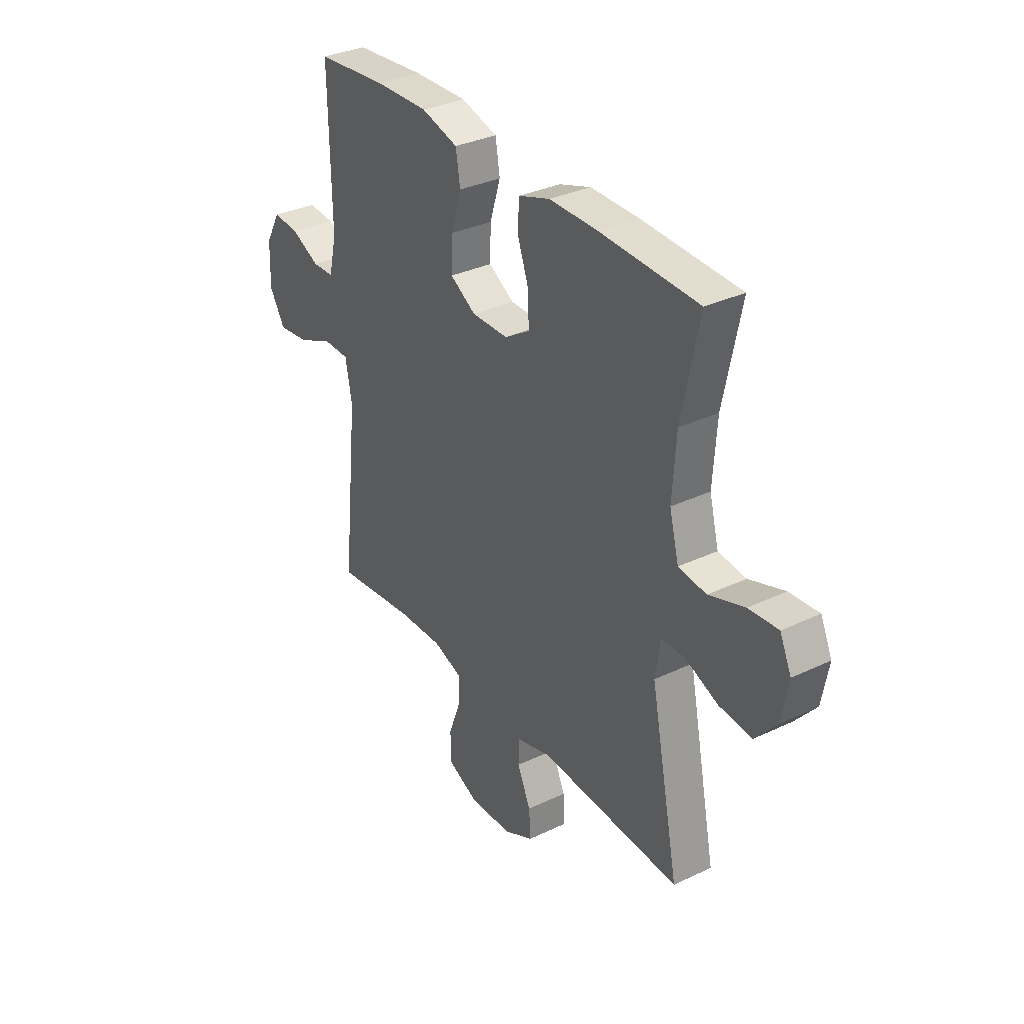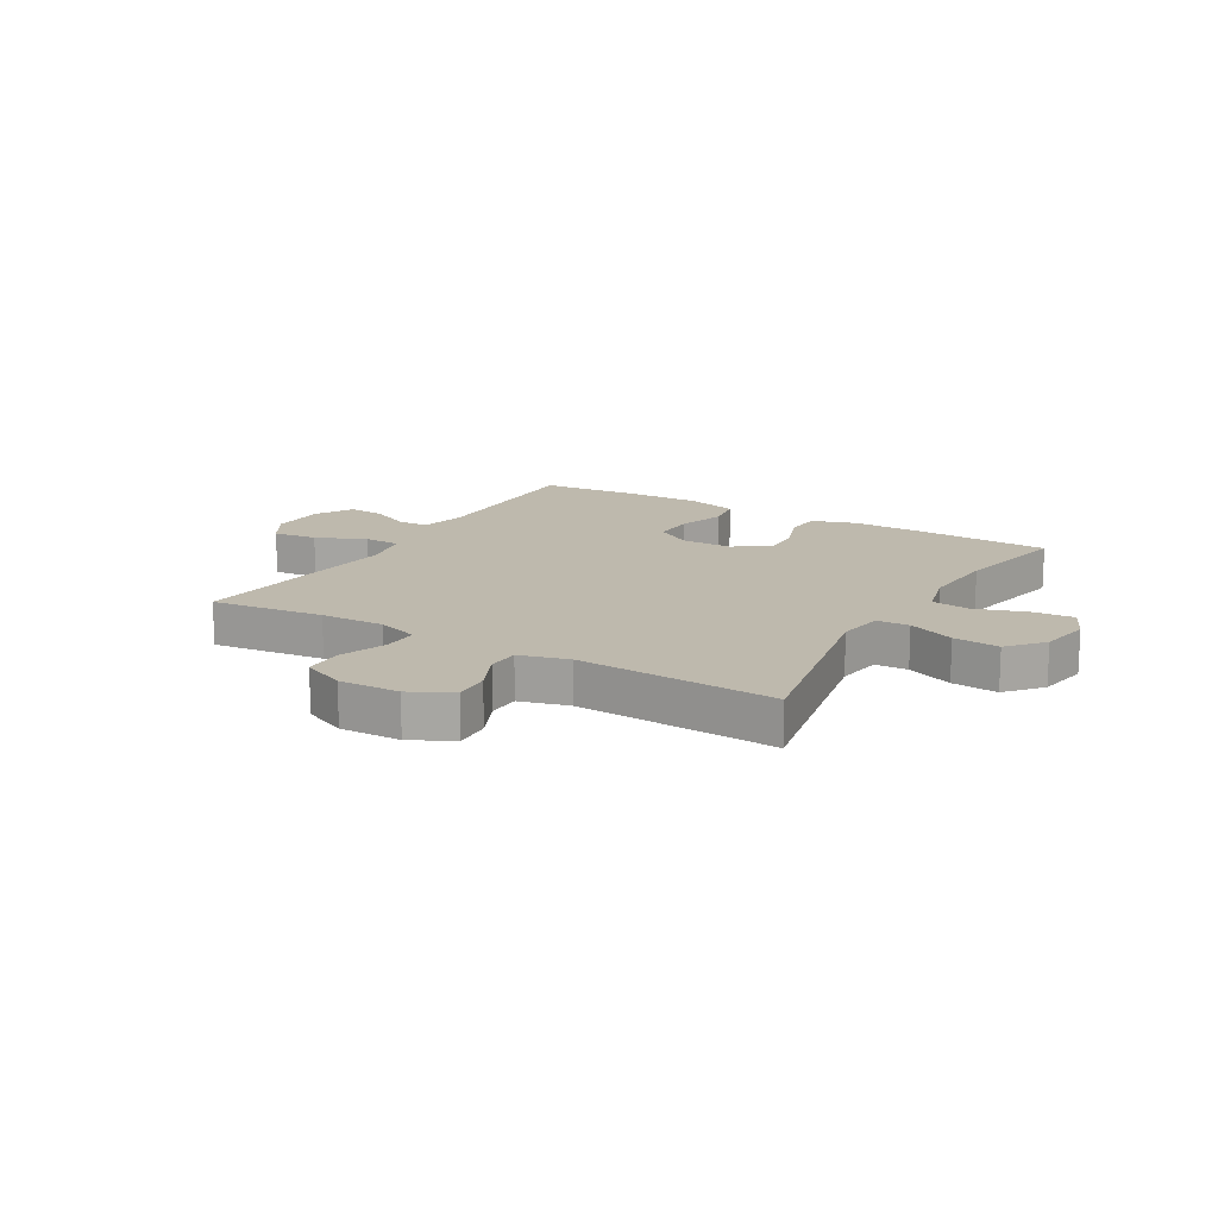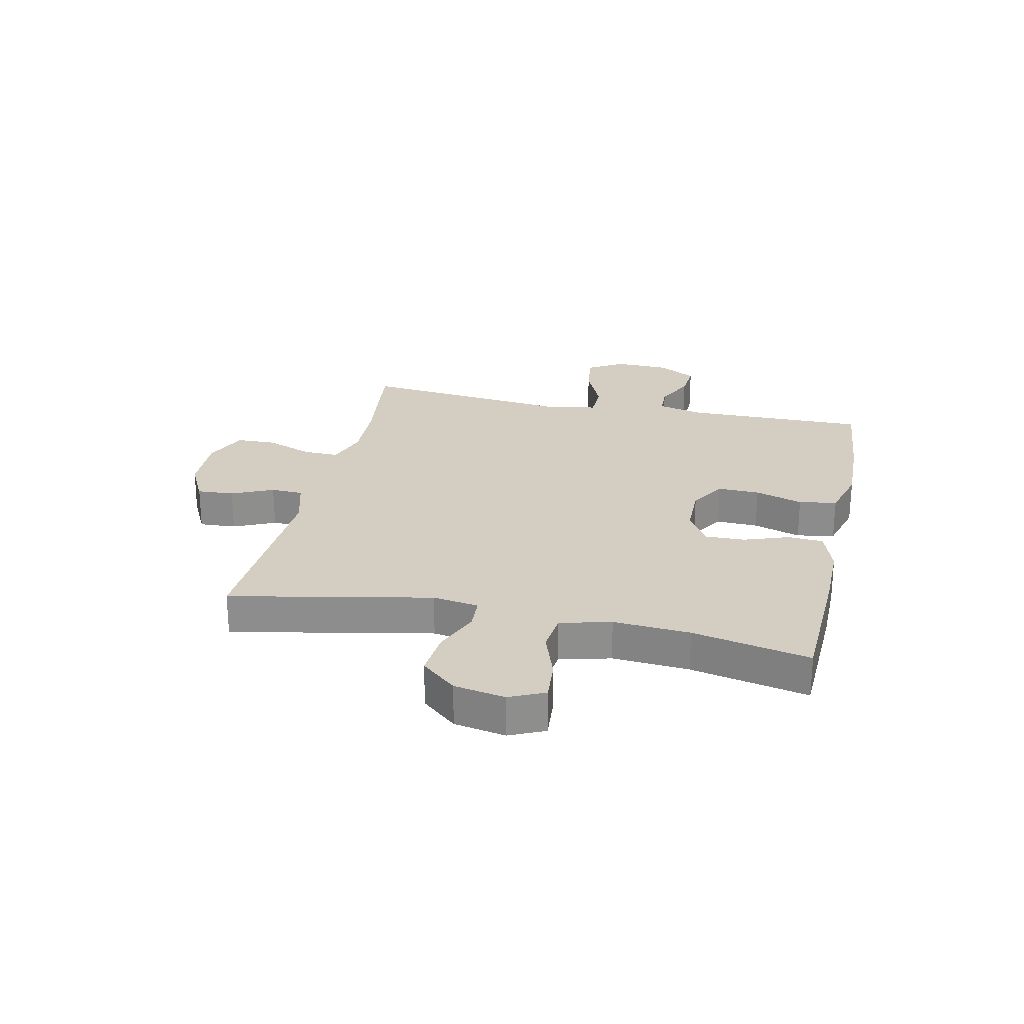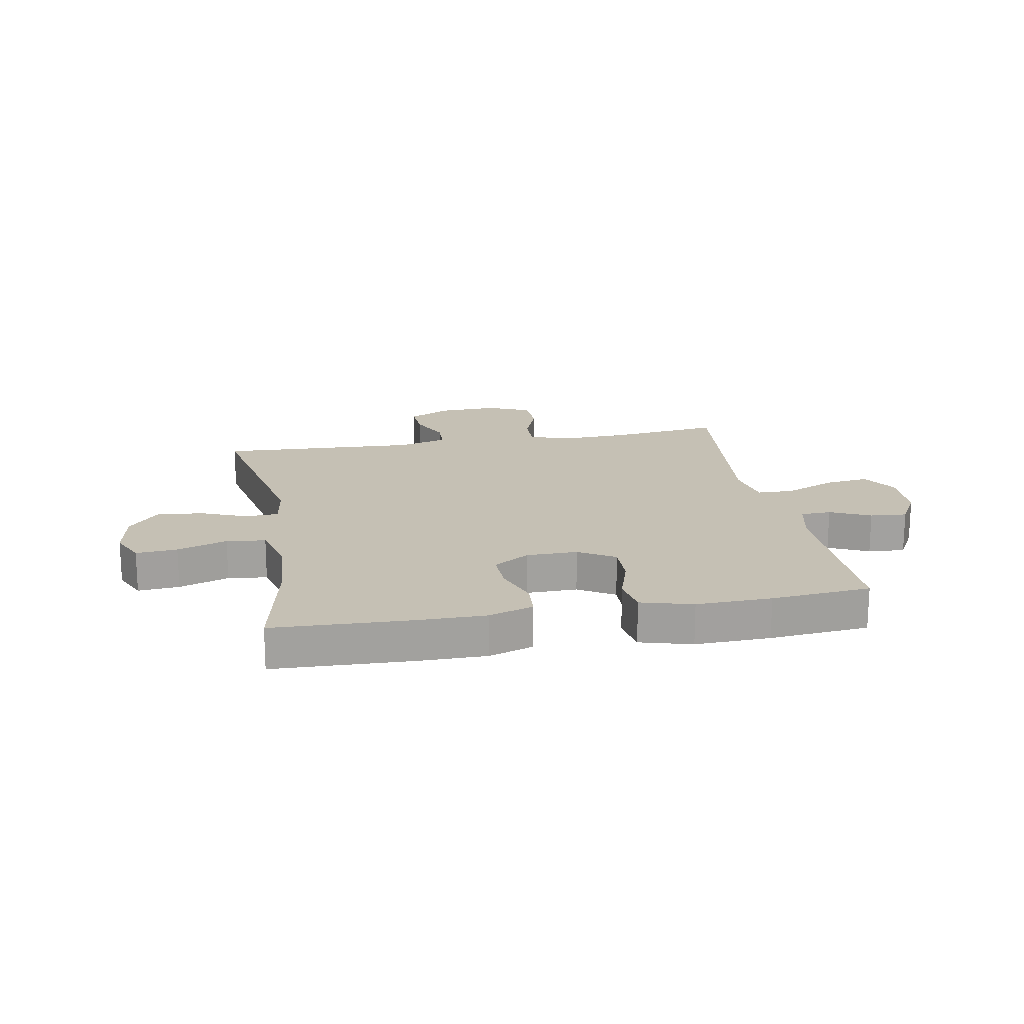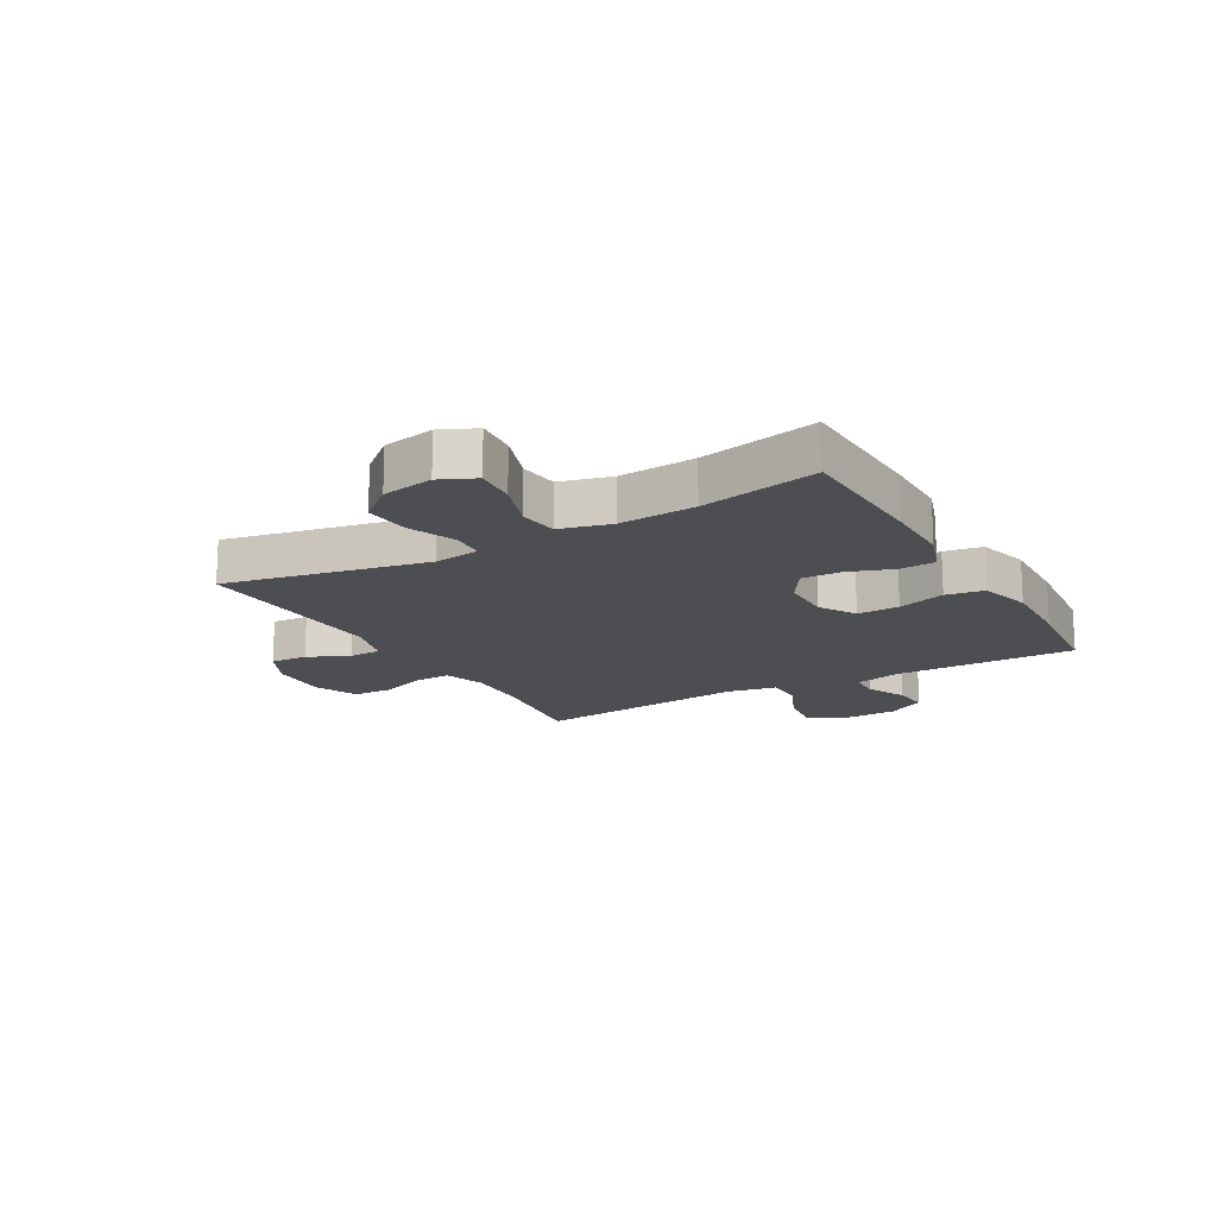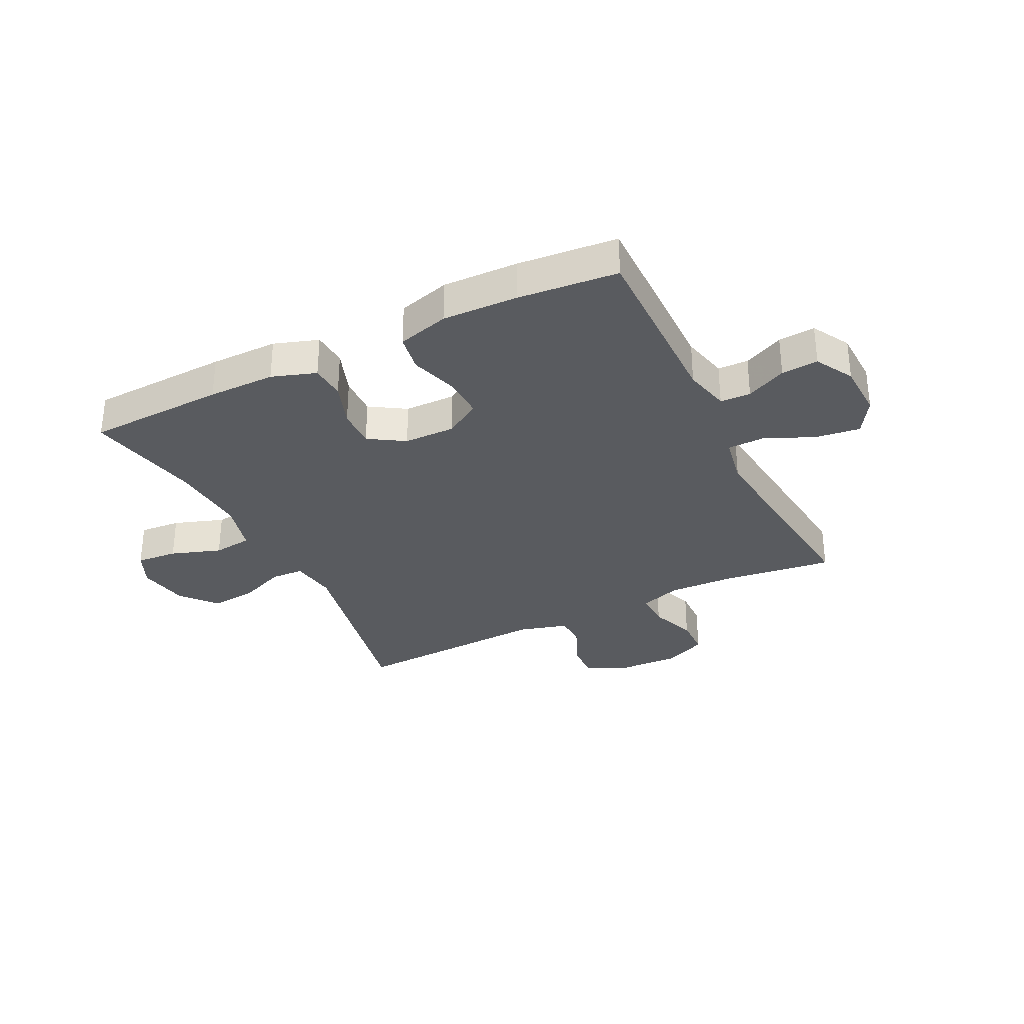
<metadata>
{"format":"obj","ext":"obj","renderer":"f3d","projection":"perspective","resolution":1024,"background":"white","views":[{"elev":33.3,"azim":-123.1,"up":"+Z"},{"elev":15.3,"azim":-149.4,"up":"+Y"},{"elev":25.3,"azim":-77.6,"up":"+Y"},{"elev":18.2,"azim":-10.3,"up":"+Y"},{"elev":-16.5,"azim":-60.3,"up":"+Y"},{"elev":-32.0,"azim":26.4,"up":"+Y"}]}
</metadata>
<code>
v -0.5 0.07 0.5
v -0.259 0.07 0.509
v -0.142 0.07 0.509
v -0.065 0.07 0.483
v -0.061 0.07 0.422
v -0.089 0.07 0.344
v -0.091 0.07 0.275
v -0.029 0.07 0.236
v 0.06 0.07 0.235
v 0.123 0.07 0.273
v 0.121 0.07 0.346
v 0.095 0.07 0.429
v 0.106 0.07 0.495
v 0.196 0.07 0.52
v 0.327 0.07 0.516
v 0.5 0.07 0.5
v 0.496 0.07 0.183
v 0.515 0.07 0.103
v 0.568 0.07 0.101
v 0.638 0.07 0.134
v 0.702 0.07 0.139
v 0.739 0.07 0.073
v 0.742 0.07 -0.023
v 0.704 0.07 -0.085
v 0.627 0.07 -0.075
v 0.54 0.07 -0.037
v 0.476 0.07 -0.038
v 0.46 0.07 -0.124
v 0.5 0.07 -0.5
v 0.304 0.07 -0.475
v 0.192 0.07 -0.471
v 0.12 0.07 -0.495
v 0.122 0.07 -0.558
v 0.152 0.07 -0.638
v 0.15 0.07 -0.707
v 0.075 0.07 -0.74
v -0.03 0.07 -0.736
v -0.103 0.07 -0.699
v -0.099 0.07 -0.635
v -0.066 0.07 -0.563
v -0.068 0.07 -0.507
v -0.153 0.07 -0.483
v -0.5 0.07 -0.5
v -0.429 0.07 -0.151
v -0.441 0.07 -0.071
v -0.498 0.07 -0.068
v -0.579 0.07 -0.101
v -0.659 0.07 -0.108
v -0.711 0.07 -0.047
v -0.727 0.07 0.042
v -0.699 0.07 0.103
v -0.627 0.07 0.097
v -0.54 0.07 0.067
v -0.472 0.07 0.075
v -0.449 0.07 0.163
v -0.458 0.07 0.296
v -0.5 0 0.5
v -0.259 0 0.509
v -0.142 0 0.509
v -0.065 0 0.483
v -0.061 0 0.422
v -0.089 0 0.344
v -0.091 0 0.275
v -0.029 0 0.236
v 0.06 0 0.235
v 0.123 0 0.273
v 0.121 0 0.346
v 0.095 0 0.429
v 0.106 0 0.495
v 0.196 0 0.52
v 0.327 0 0.516
v 0.5 0 0.5
v 0.496 0 0.183
v 0.515 0 0.103
v 0.568 0 0.101
v 0.638 0 0.134
v 0.702 0 0.139
v 0.739 0 0.073
v 0.742 0 -0.023
v 0.704 0 -0.085
v 0.627 0 -0.075
v 0.54 0 -0.037
v 0.476 0 -0.038
v 0.46 0 -0.124
v 0.5 0 -0.5
v 0.304 0 -0.475
v 0.192 0 -0.471
v 0.12 0 -0.495
v 0.122 0 -0.558
v 0.152 0 -0.638
v 0.15 0 -0.707
v 0.075 0 -0.74
v -0.03 0 -0.736
v -0.103 0 -0.699
v -0.099 0 -0.635
v -0.066 0 -0.563
v -0.068 0 -0.507
v -0.153 0 -0.483
v -0.5 0 -0.5
v -0.429 0 -0.151
v -0.441 0 -0.071
v -0.498 0 -0.068
v -0.579 0 -0.101
v -0.659 0 -0.108
v -0.711 0 -0.047
v -0.727 0 0.042
v -0.699 0 0.103
v -0.627 0 0.097
v -0.54 0 0.067
v -0.472 0 0.075
v -0.449 0 0.163
v -0.458 0 0.296
f 51 52 53
f 50 51 53
f 49 50 53
f 48 49 53
f 47 48 53
f 46 47 53
f 45 46 53 54
f 42 43 44
f 41 42 44 45
f 38 39 40
f 37 38 40
f 36 37 40
f 35 36 40
f 34 35 40
f 33 34 40
f 32 33 40 41
f 45 54 55
f 41 45 55
f 32 41 55
f 31 32 55
f 24 25 26
f 23 24 26
f 22 23 26
f 21 22 26
f 20 21 26
f 19 20 26
f 18 19 26 27
f 17 18 27
f 17 27 28
f 16 17 28
f 15 16 28
f 14 15 28
f 13 14 28
f 12 13 28
f 11 12 28
f 4 5 6
f 3 4 6
f 2 3 6
f 1 2 6
f 56 1 6
f 56 6 7
f 56 7 8
f 55 56 8
f 31 55 8
f 30 31 8
f 28 29 30
f 11 28 30
f 10 11 30
f 9 10 30
f 8 9 30
f 109 108 107
f 109 107 106
f 109 106 105
f 109 105 104
f 109 104 103
f 109 103 102
f 110 109 102 101
f 100 99 98
f 101 100 98 97
f 96 95 94
f 96 94 93
f 96 93 92
f 96 92 91
f 96 91 90
f 96 90 89
f 97 96 89 88
f 111 110 101
f 111 101 97
f 111 97 88
f 111 88 87
f 82 81 80
f 82 80 79
f 82 79 78
f 82 78 77
f 82 77 76
f 82 76 75
f 83 82 75 74
f 83 74 73
f 84 83 73
f 84 73 72
f 84 72 71
f 84 71 70
f 84 70 69
f 84 69 68
f 84 68 67
f 62 61 60
f 62 60 59
f 62 59 58
f 62 58 57
f 62 57 112
f 63 62 112
f 64 63 112
f 64 112 111
f 64 111 87
f 64 87 86
f 86 85 84
f 86 84 67
f 86 67 66
f 86 66 65
f 86 65 64
f 1 57 58 2
f 2 58 59 3
f 3 59 60 4
f 4 60 61 5
f 5 61 62 6
f 6 62 63 7
f 7 63 64 8
f 8 64 65 9
f 9 65 66 10
f 10 66 67 11
f 11 67 68 12
f 12 68 69 13
f 13 69 70 14
f 14 70 71 15
f 15 71 72 16
f 16 72 73 17
f 17 73 74 18
f 18 74 75 19
f 19 75 76 20
f 20 76 77 21
f 21 77 78 22
f 22 78 79 23
f 23 79 80 24
f 24 80 81 25
f 25 81 82 26
f 26 82 83 27
f 27 83 84 28
f 28 84 85 29
f 29 85 86 30
f 30 86 87 31
f 31 87 88 32
f 32 88 89 33
f 33 89 90 34
f 34 90 91 35
f 35 91 92 36
f 36 92 93 37
f 37 93 94 38
f 38 94 95 39
f 39 95 96 40
f 40 96 97 41
f 41 97 98 42
f 42 98 99 43
f 43 99 100 44
f 44 100 101 45
f 45 101 102 46
f 46 102 103 47
f 47 103 104 48
f 48 104 105 49
f 49 105 106 50
f 50 106 107 51
f 51 107 108 52
f 52 108 109 53
f 53 109 110 54
f 54 110 111 55
f 55 111 112 56
f 56 112 57 1

</code>
